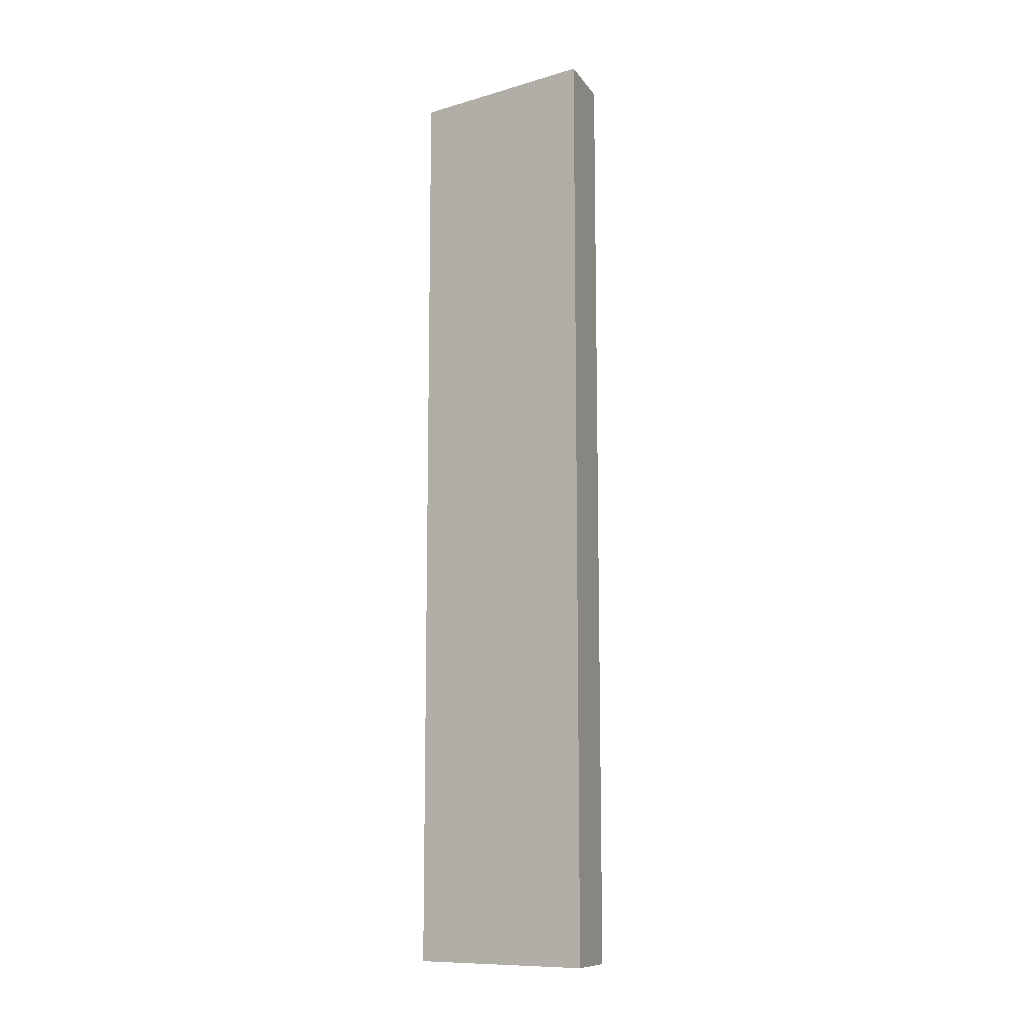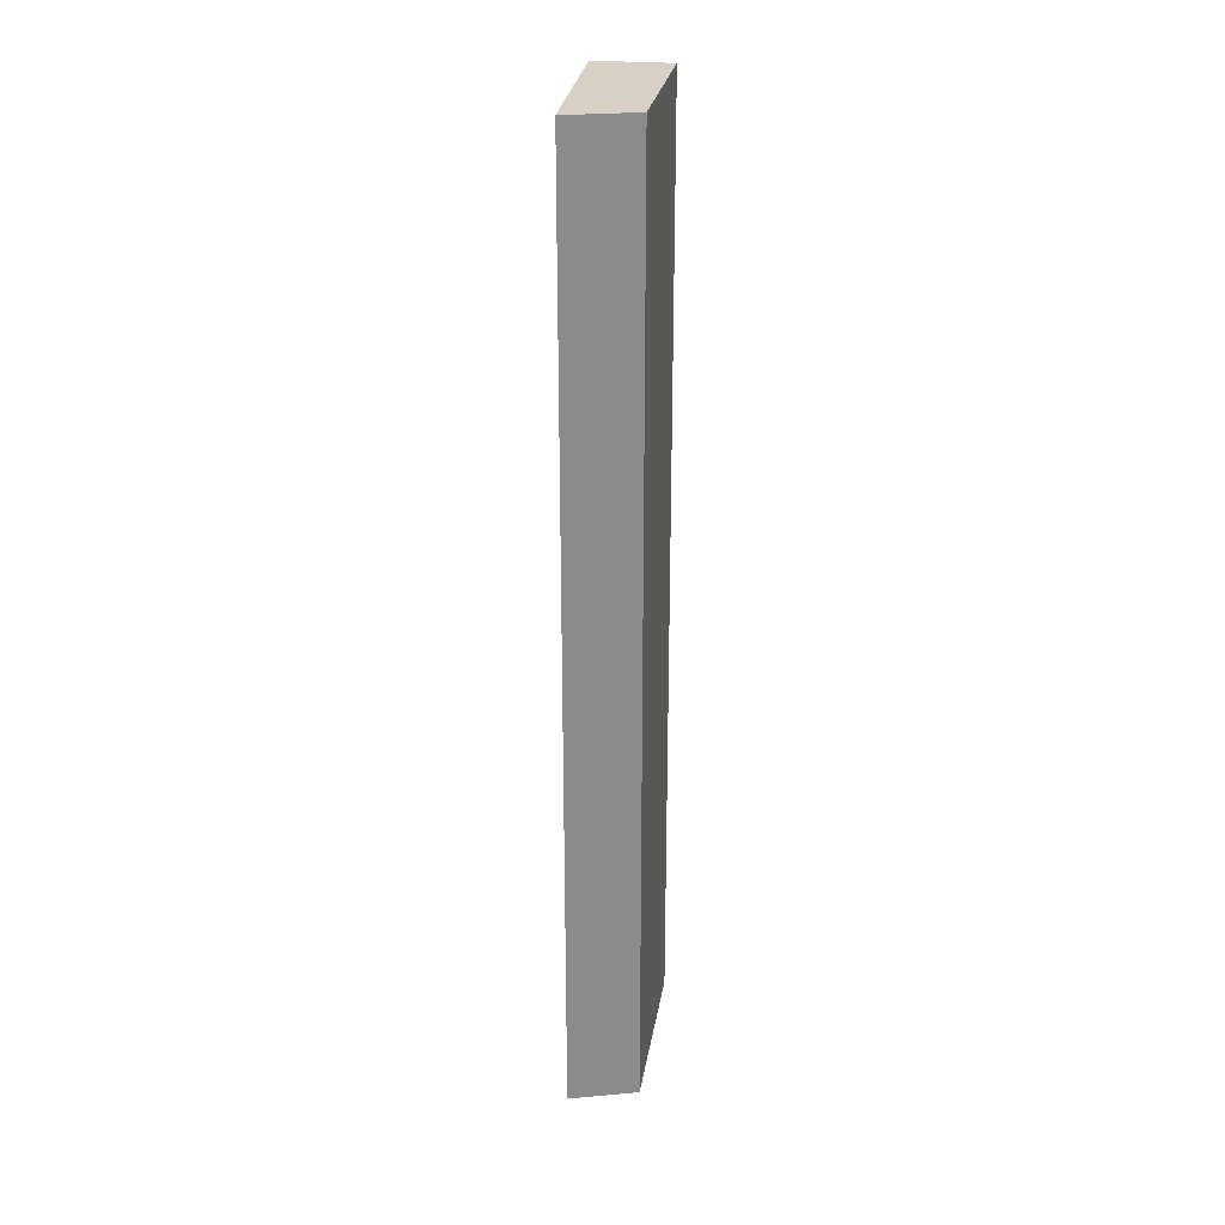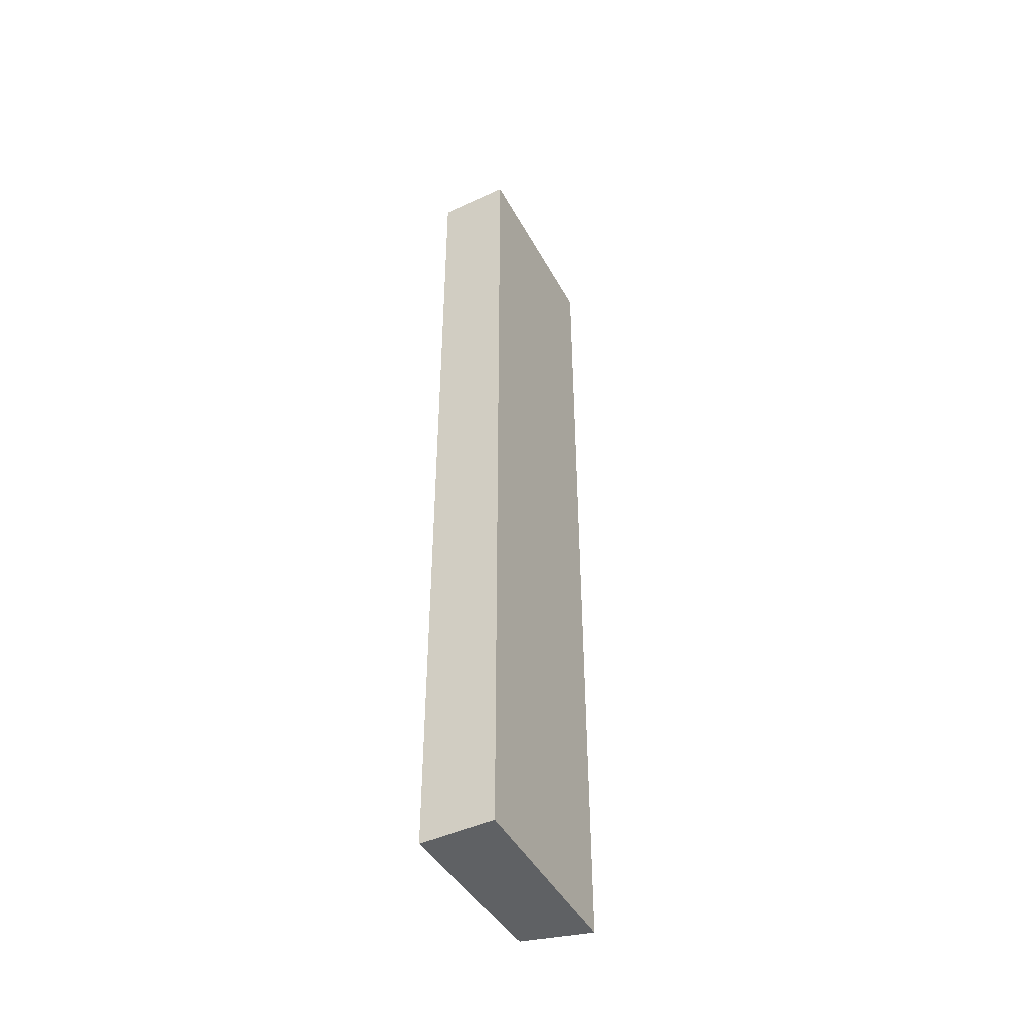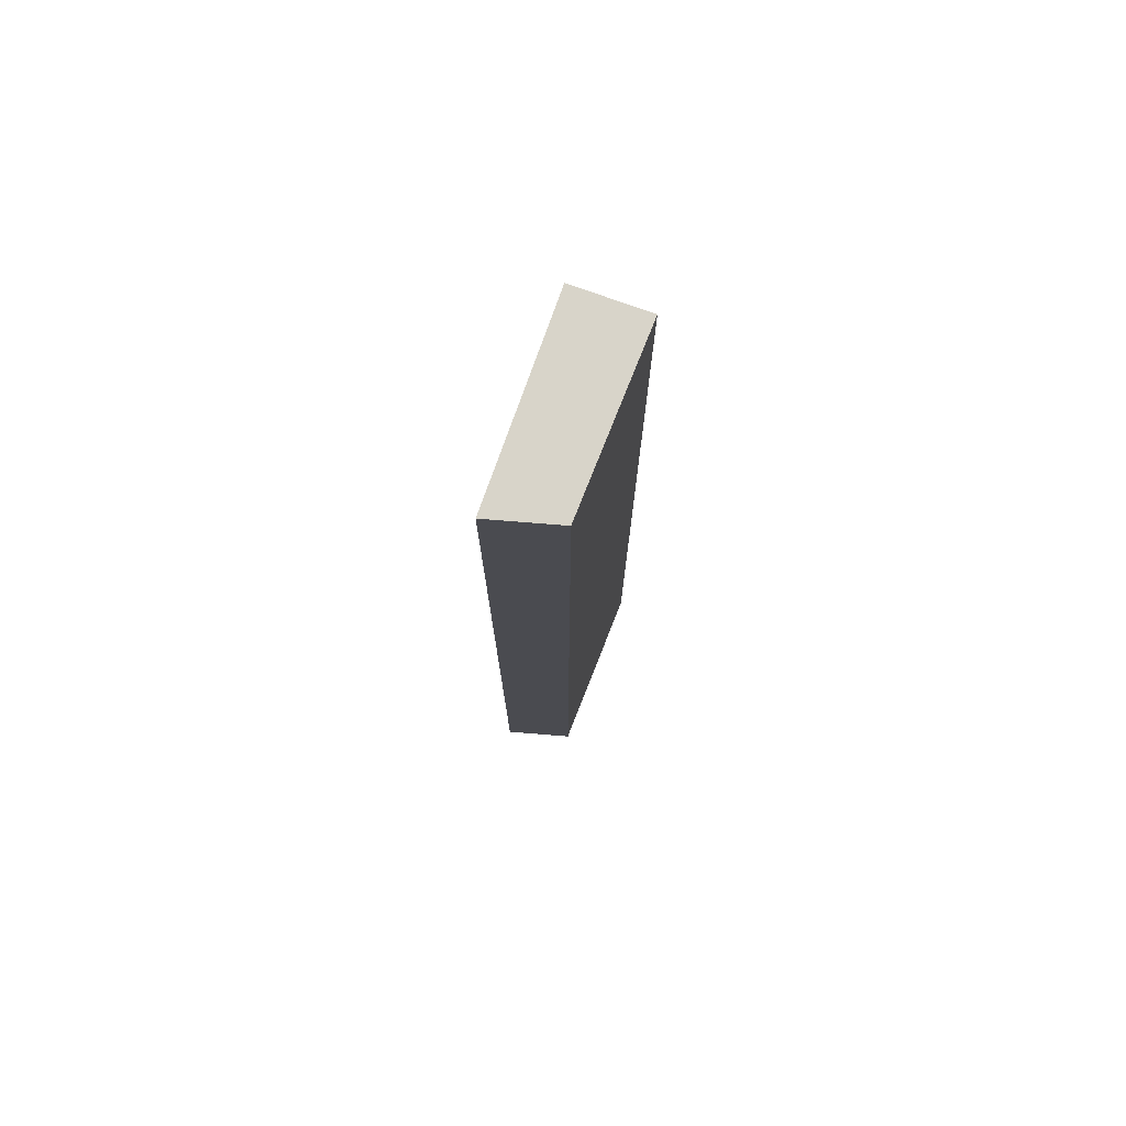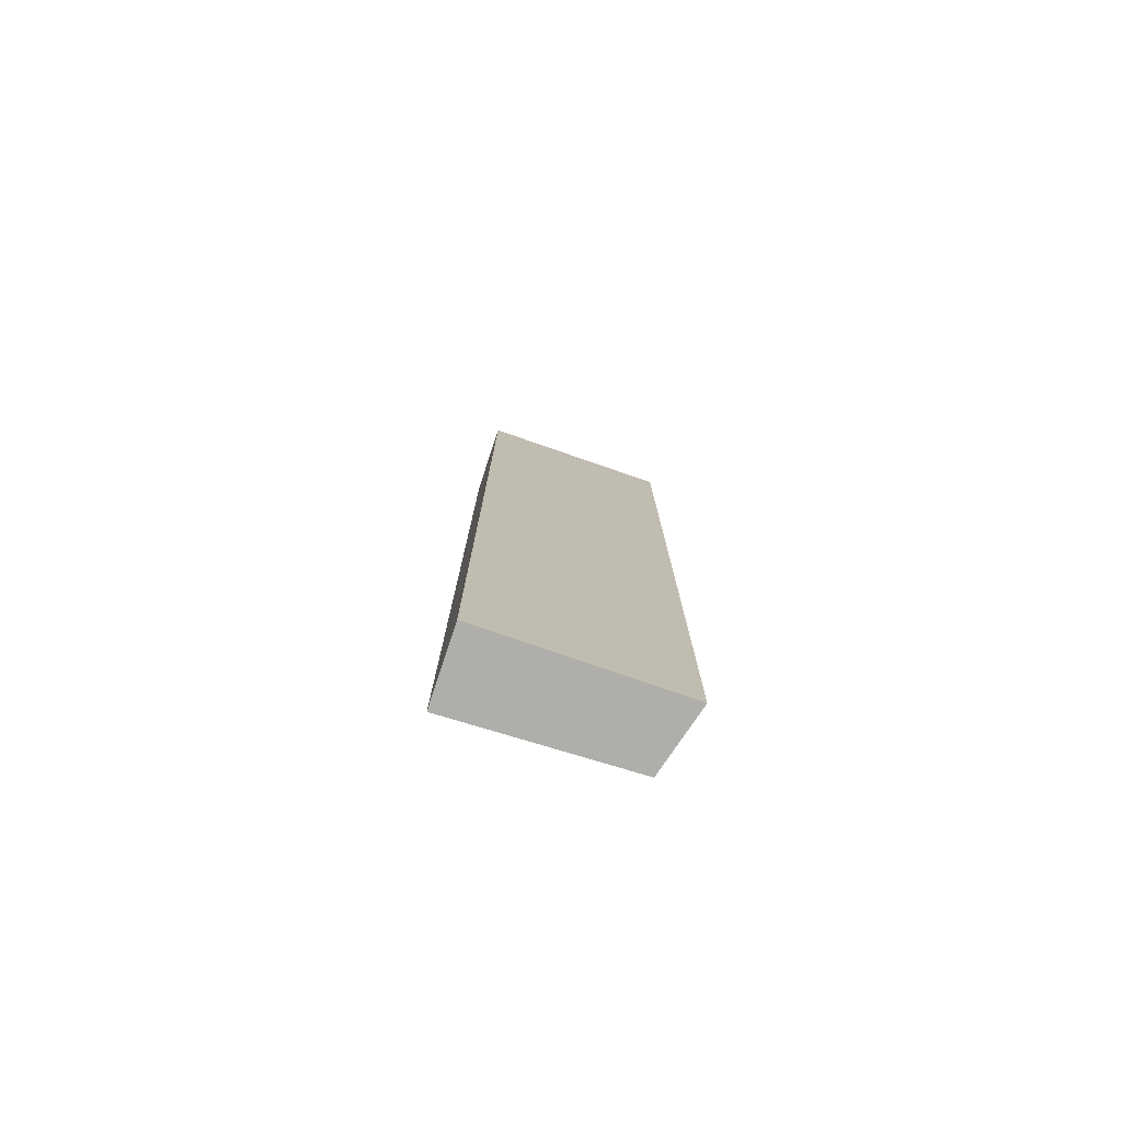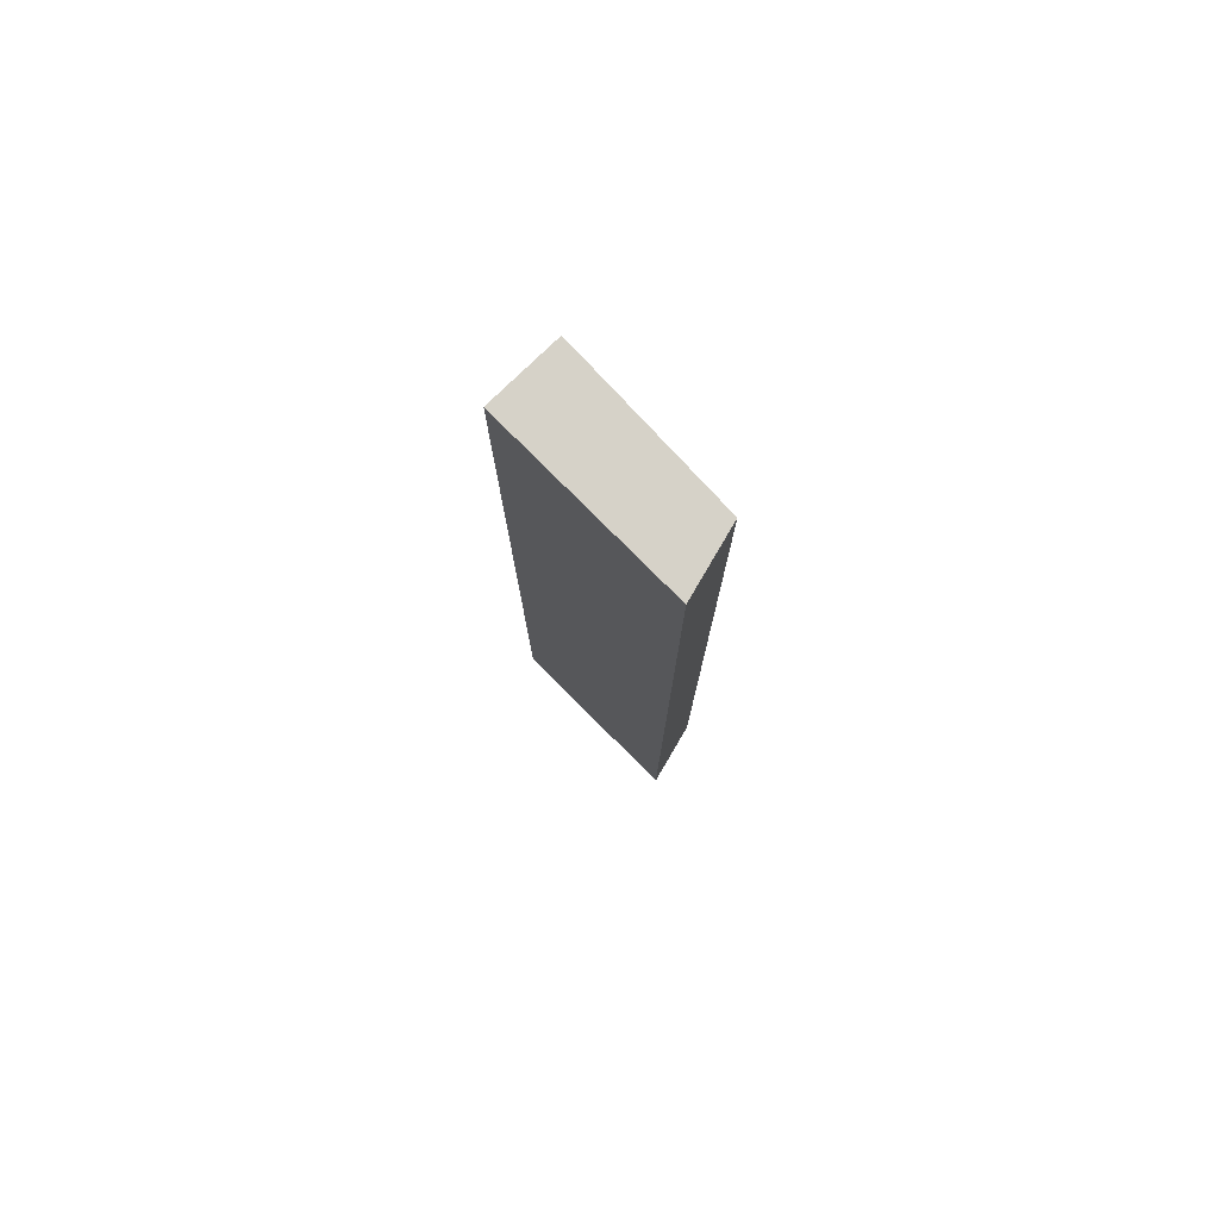
<metadata>
{"format":"obj","ext":"obj","renderer":"f3d","projection":"perspective","resolution":1024,"background":"white","views":[{"elev":-11.0,"azim":-96.3,"up":"+Y"},{"elev":26.6,"azim":-35.2,"up":"+Y"},{"elev":-45.7,"azim":165.2,"up":"+Y"},{"elev":75.5,"azim":-22.7,"up":"+Y"},{"elev":-77.6,"azim":-151.1,"up":"+Y"},{"elev":78.1,"azim":-86.9,"up":"+Y"}]}
</metadata>
<code>
v  2.897 20.78 -3.21
v  1.372 20.78 0.707
v  4.102 20.78 -2.097
v  0 20.78 1.272e-15
v  1.372 -4.329e-17 0.707
v  4.102 1.284e-16 -2.097
v  2.897 1.966e-16 -3.21
v  0 0 0
g defaultobject
f 1 2 3
f 2 1 4
f 5 3 2
f 3 5 6
f 6 1 3
f 1 6 7
f 7 4 1
f 4 7 8
f 8 2 4
f 2 8 5
f 5 7 6
f 7 5 8

</code>
